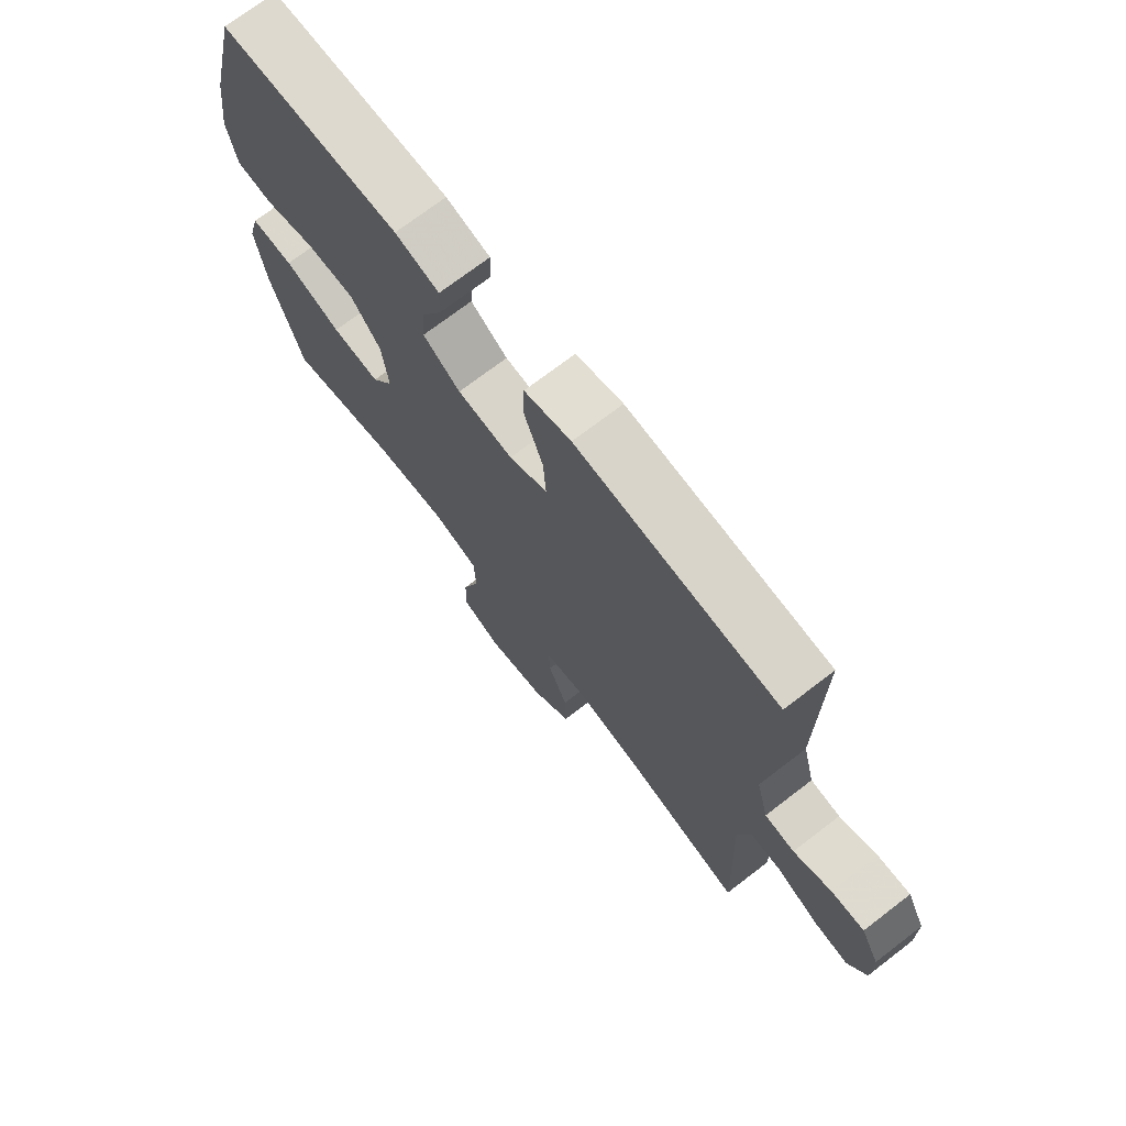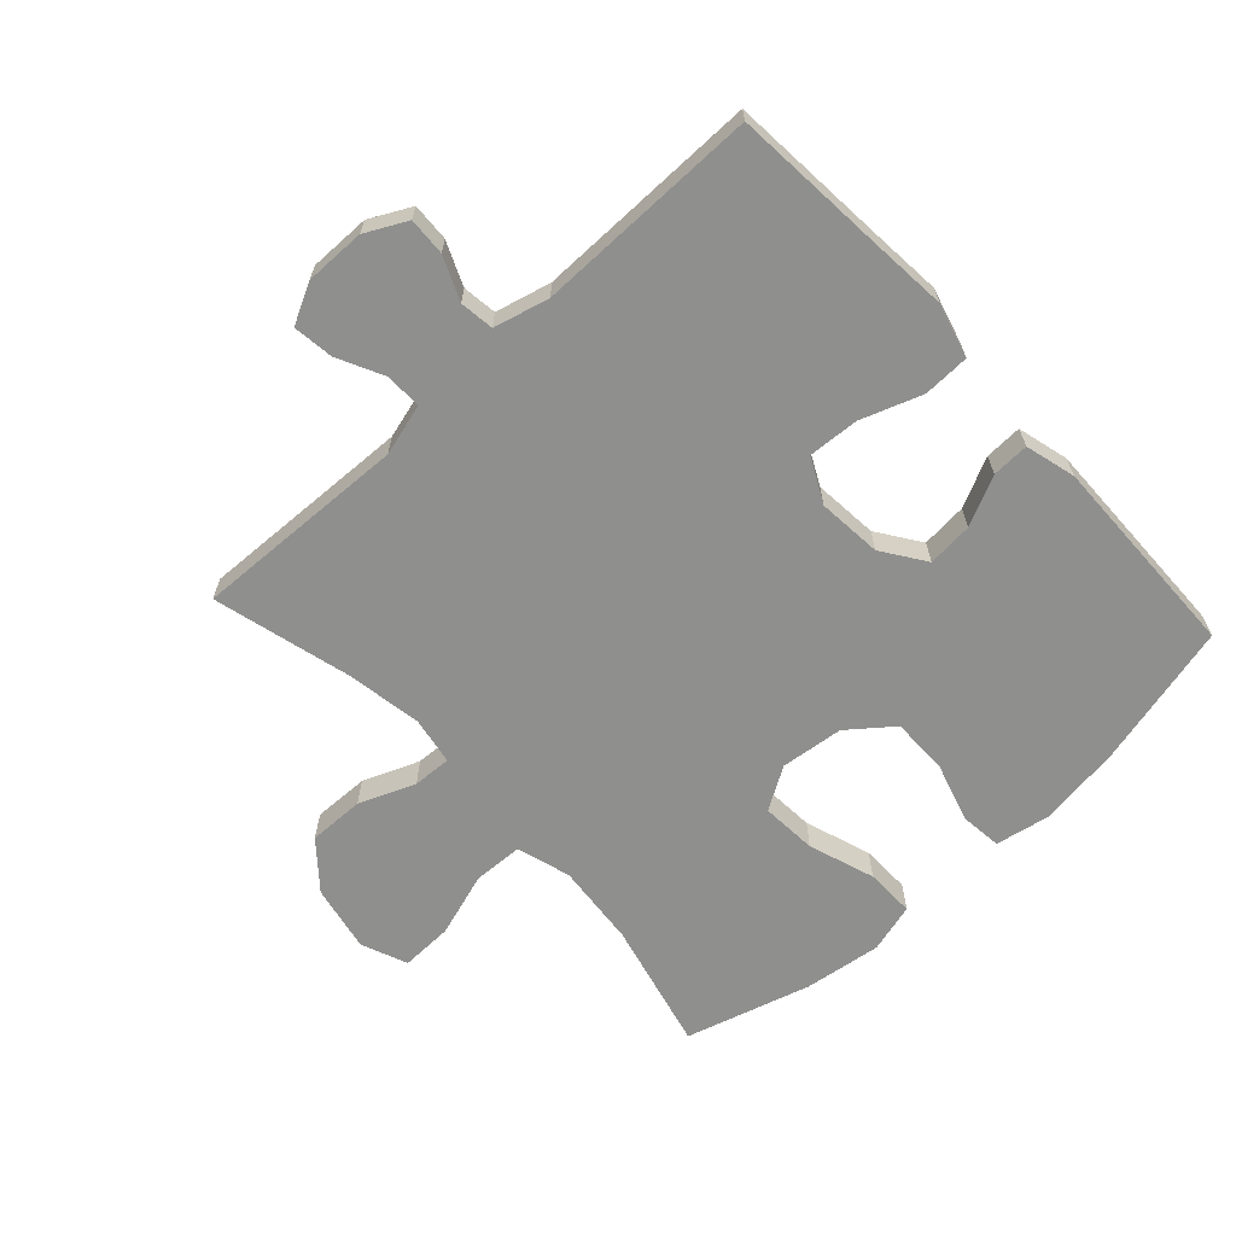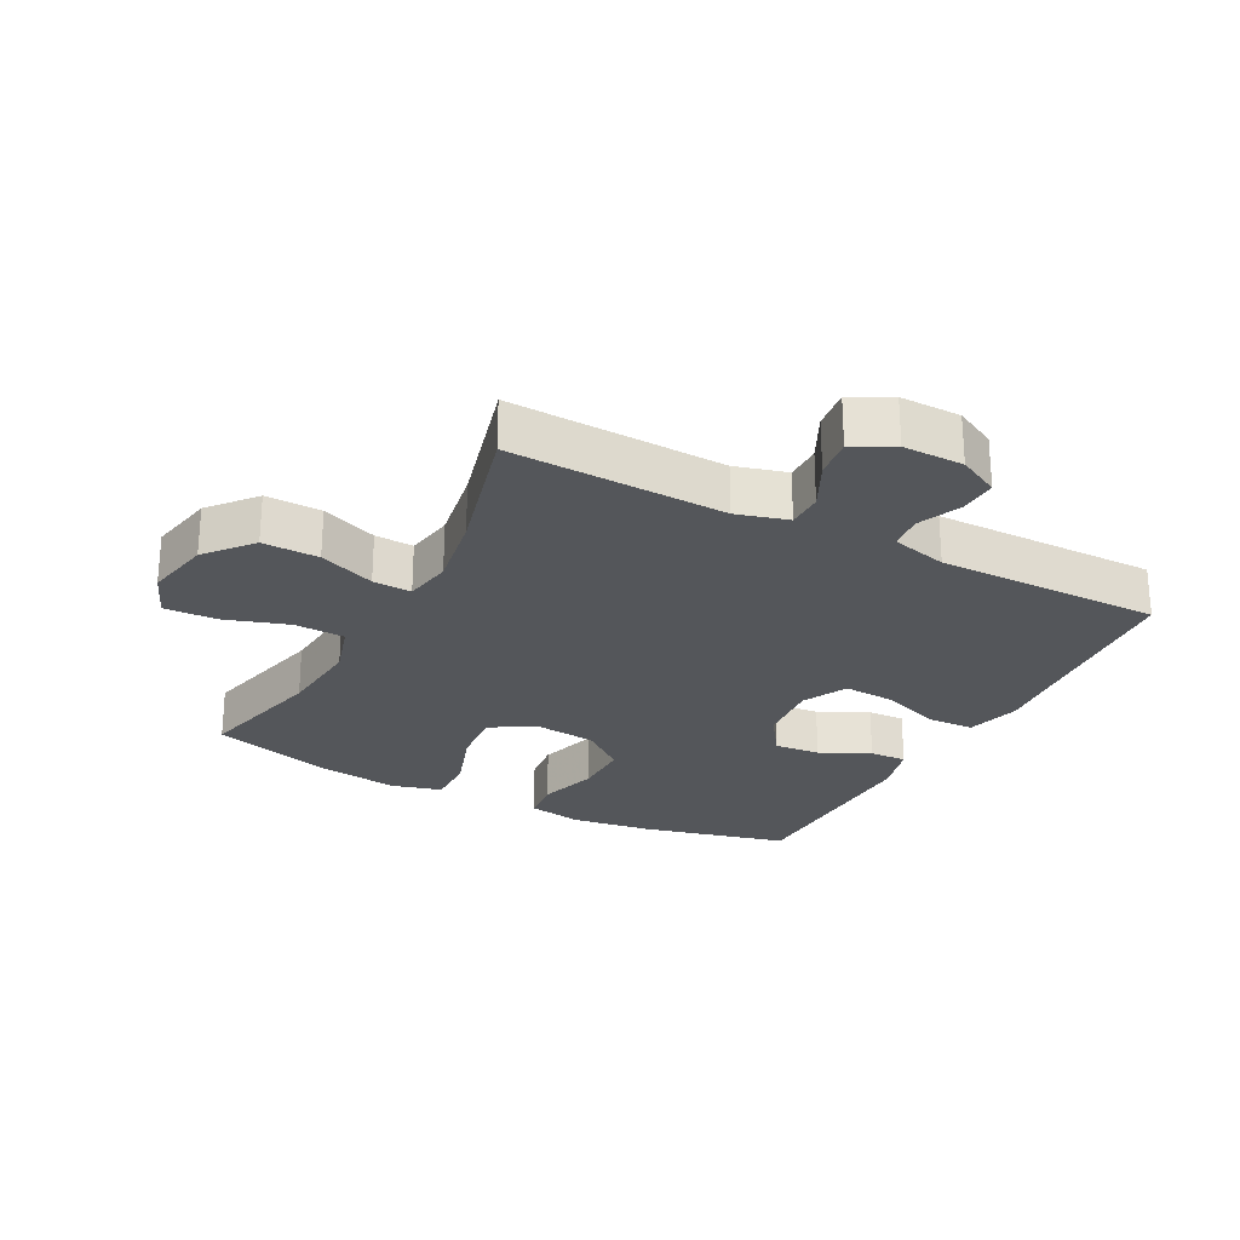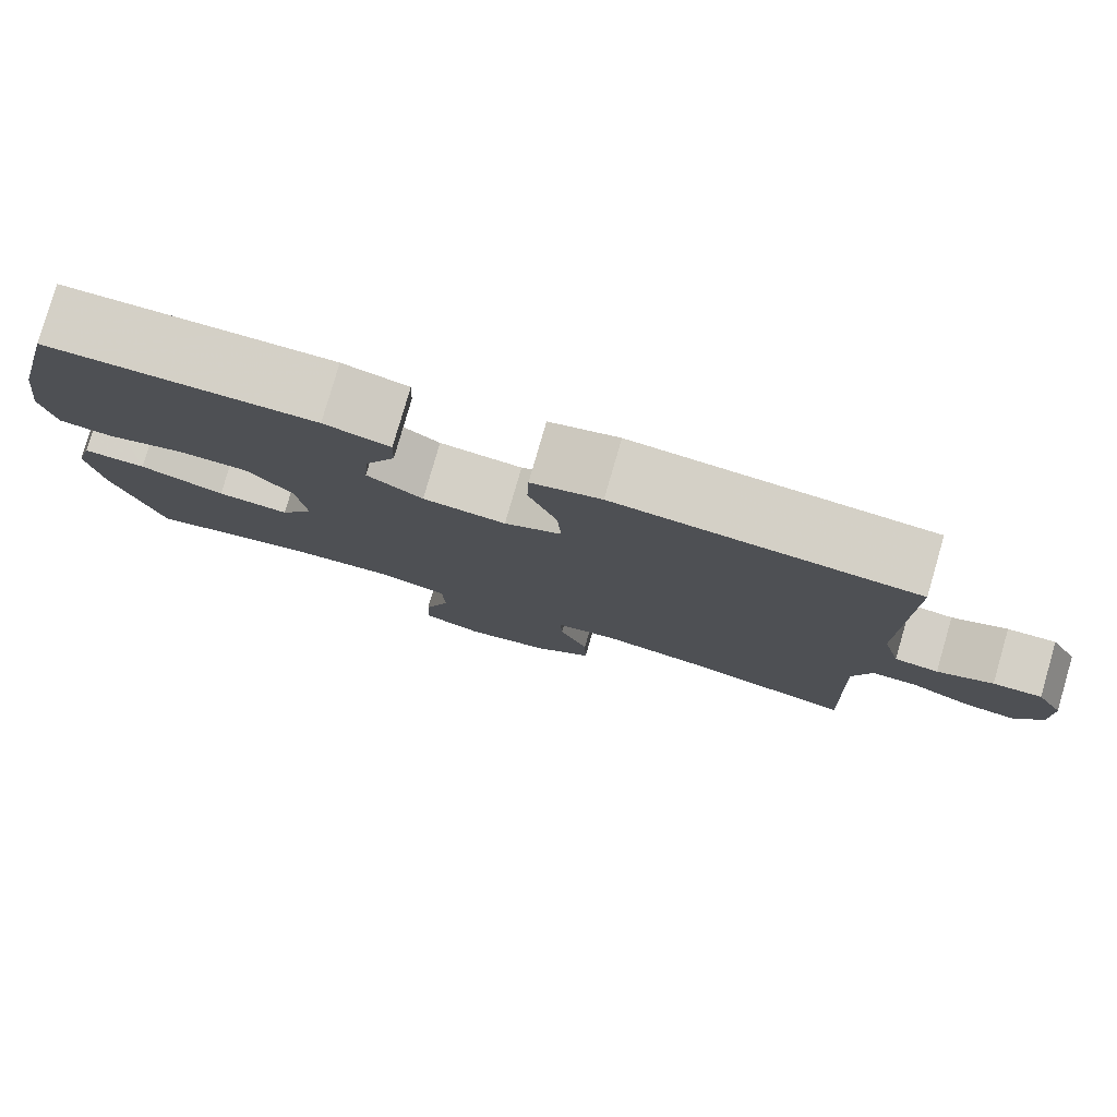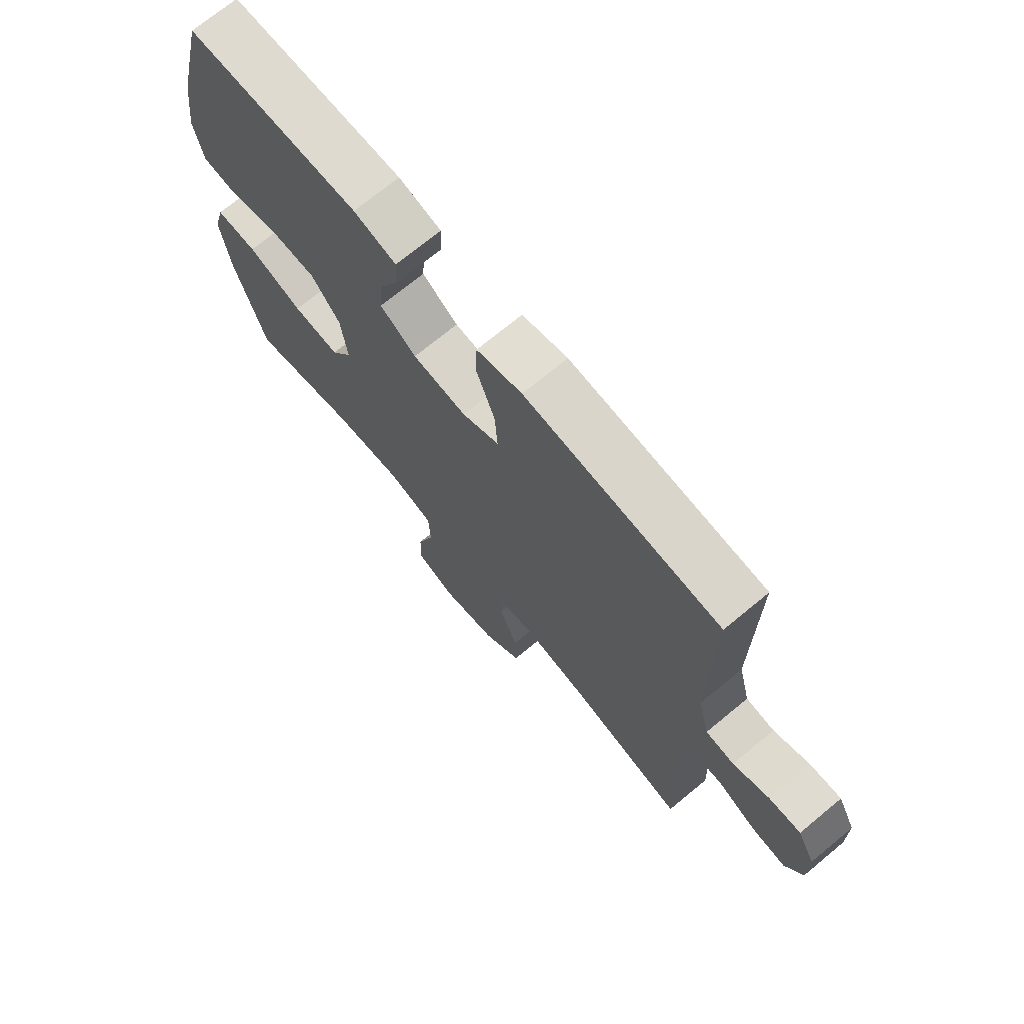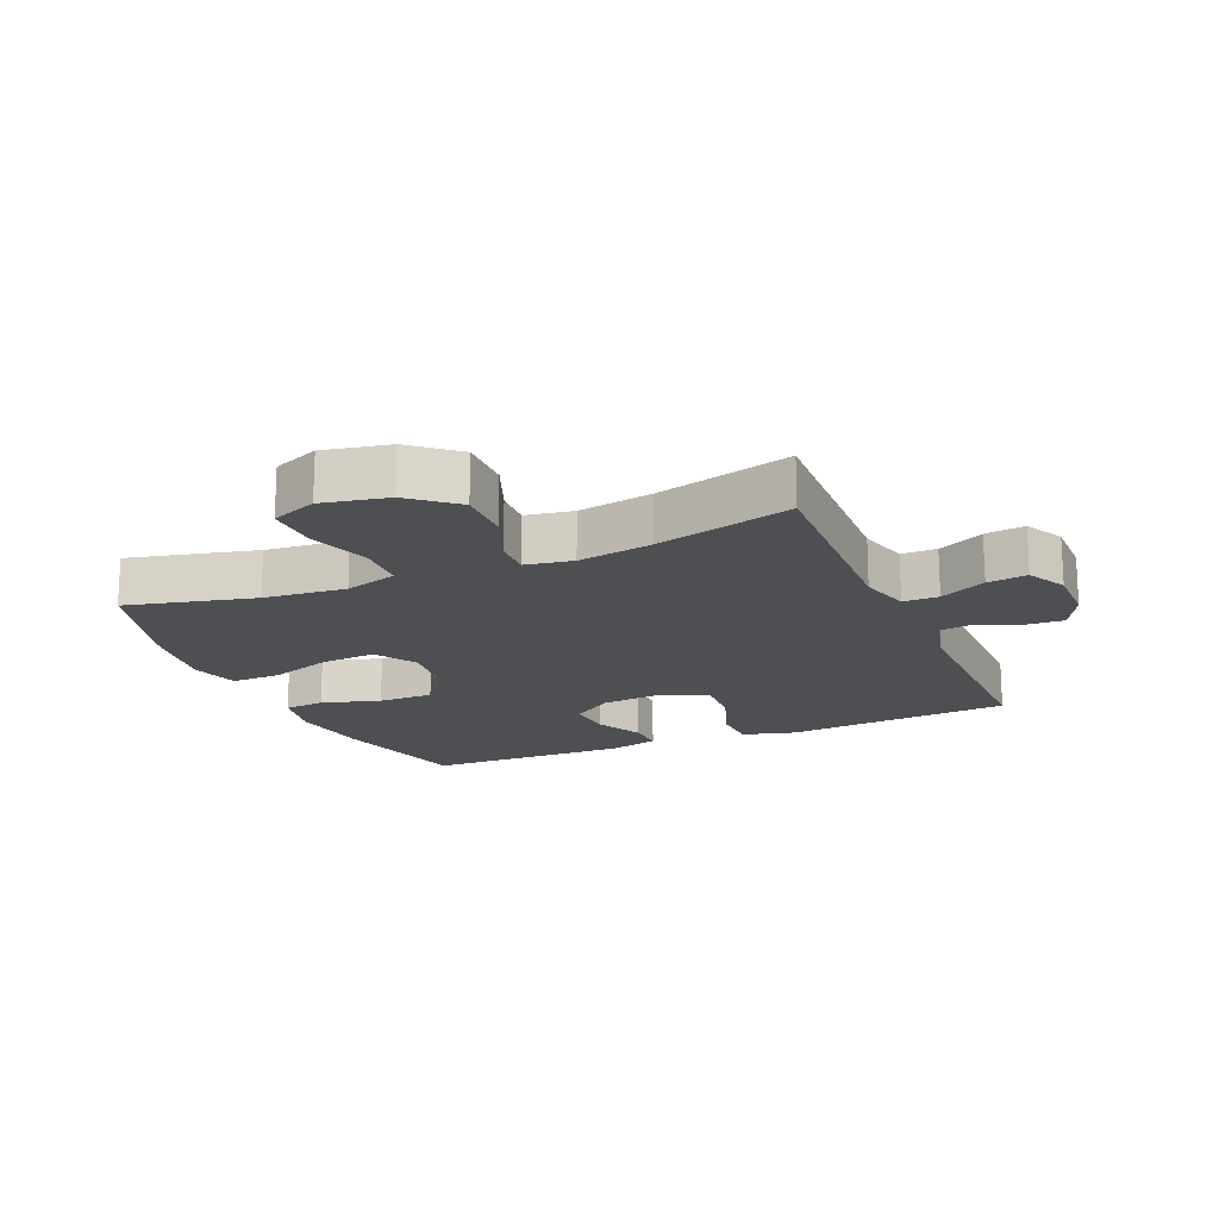
<metadata>
{"format":"obj","ext":"obj","renderer":"f3d","projection":"perspective","resolution":1024,"background":"white","views":[{"elev":72.3,"azim":-127.5,"up":"+Z"},{"elev":-65.3,"azim":-47.3,"up":"+Y"},{"elev":-25.7,"azim":-117.6,"up":"+Y"},{"elev":79.9,"azim":-163.8,"up":"+Z"},{"elev":71.5,"azim":-129.6,"up":"+Z"},{"elev":-17.7,"azim":-156.7,"up":"+Y"}]}
</metadata>
<code>
v -0.5 0.07 0.5
v -0.27 0.07 0.518
v -0.14 0.07 0.529
v -0.056 0.07 0.506
v -0.054 0.07 0.434
v -0.088 0.07 0.339
v -0.093 0.07 0.26
v -0.024 0.07 0.225
v 0.076 0.07 0.234
v 0.143 0.07 0.28
v 0.137 0.07 0.351
v 0.1 0.07 0.428
v 0.098 0.07 0.486
v 0.177 0.07 0.507
v 0.5 0.07 0.5
v 0.555 0.07 0.275
v 0.573 0.07 0.146
v 0.557 0.07 0.061
v 0.492 0.07 0.054
v 0.399 0.07 0.082
v 0.311 0.07 0.082
v 0.257 0.07 0.014
v 0.246 0.07 -0.084
v 0.286 0.07 -0.15
v 0.373 0.07 -0.144
v 0.476 0.07 -0.109
v 0.553 0.07 -0.108
v 0.574 0.07 -0.185
v 0.557 0.07 -0.306
v 0.5 0.07 -0.5
v 0.298 0.07 -0.451
v 0.168 0.07 -0.439
v 0.084 0.07 -0.464
v 0.081 0.07 -0.542
v 0.113 0.07 -0.642
v 0.115 0.07 -0.723
v 0.043 0.07 -0.752
v -0.061 0.07 -0.731
v -0.132 0.07 -0.671
v -0.13 0.07 -0.584
v -0.095 0.07 -0.497
v -0.092 0.07 -0.437
v -0.167 0.07 -0.424
v -0.285 0.07 -0.444
v -0.5 0.07 -0.5
v -0.487 0.07 -0.165
v -0.509 0.07 -0.085
v -0.565 0.07 -0.085
v -0.638 0.07 -0.121
v -0.701 0.07 -0.129
v -0.733 0.07 -0.067
v -0.732 0.07 0.027
v -0.699 0.07 0.091
v -0.64 0.07 0.088
v -0.573 0.07 0.059
v -0.52 0.07 0.066
v -0.498 0.07 0.152
v -0.5 0 0.5
v -0.27 0 0.518
v -0.14 0 0.529
v -0.056 0 0.506
v -0.054 0 0.434
v -0.088 0 0.339
v -0.093 0 0.26
v -0.024 0 0.225
v 0.076 0 0.234
v 0.143 0 0.28
v 0.137 0 0.351
v 0.1 0 0.428
v 0.098 0 0.486
v 0.177 0 0.507
v 0.5 0 0.5
v 0.555 0 0.275
v 0.573 0 0.146
v 0.557 0 0.061
v 0.492 0 0.054
v 0.399 0 0.082
v 0.311 0 0.082
v 0.257 0 0.014
v 0.246 0 -0.084
v 0.286 0 -0.15
v 0.373 0 -0.144
v 0.476 0 -0.109
v 0.553 0 -0.108
v 0.574 0 -0.185
v 0.557 0 -0.306
v 0.5 0 -0.5
v 0.298 0 -0.451
v 0.168 0 -0.439
v 0.084 0 -0.464
v 0.081 0 -0.542
v 0.113 0 -0.642
v 0.115 0 -0.723
v 0.043 0 -0.752
v -0.061 0 -0.731
v -0.132 0 -0.671
v -0.13 0 -0.584
v -0.095 0 -0.497
v -0.092 0 -0.437
v -0.167 0 -0.424
v -0.285 0 -0.444
v -0.5 0 -0.5
v -0.487 0 -0.165
v -0.509 0 -0.085
v -0.565 0 -0.085
v -0.638 0 -0.121
v -0.701 0 -0.129
v -0.733 0 -0.067
v -0.732 0 0.027
v -0.699 0 0.091
v -0.64 0 0.088
v -0.573 0 0.059
v -0.52 0 0.066
v -0.498 0 0.152
f 53 54 55
f 52 53 55
f 51 52 55
f 50 51 55
f 49 50 55
f 48 49 55
f 47 48 55 56
f 46 47 56 57
f 44 45 46
f 57 1 2
f 46 57 2
f 44 46 2
f 43 44 2
f 39 40 41
f 38 39 41
f 37 38 41
f 36 37 41
f 35 36 41
f 34 35 41
f 33 34 41 42
f 42 43 2
f 33 42 2
f 32 33 2
f 29 30 31
f 28 29 31
f 27 28 31
f 26 27 31
f 25 26 31
f 24 25 31 32
f 18 19 20
f 17 18 20
f 16 17 20
f 15 16 20
f 14 15 20
f 13 14 20
f 12 13 20
f 11 12 20
f 10 11 20 21
f 9 10 21 22
f 4 5 6
f 3 4 6
f 2 3 6
f 2 6 7
f 32 2 7
f 32 7 8
f 24 32 8
f 23 24 8
f 8 9 22 23
f 112 111 110
f 112 110 109
f 112 109 108
f 112 108 107
f 112 107 106
f 112 106 105
f 113 112 105 104
f 114 113 104 103
f 103 102 101
f 59 58 114
f 59 114 103
f 59 103 101
f 59 101 100
f 98 97 96
f 98 96 95
f 98 95 94
f 98 94 93
f 98 93 92
f 98 92 91
f 99 98 91 90
f 59 100 99
f 59 99 90
f 59 90 89
f 88 87 86
f 88 86 85
f 88 85 84
f 88 84 83
f 88 83 82
f 89 88 82 81
f 77 76 75
f 77 75 74
f 77 74 73
f 77 73 72
f 77 72 71
f 77 71 70
f 77 70 69
f 77 69 68
f 78 77 68 67
f 79 78 67 66
f 63 62 61
f 63 61 60
f 63 60 59
f 64 63 59
f 64 59 89
f 65 64 89
f 65 89 81
f 65 81 80
f 80 79 66 65
f 1 58 59 2
f 2 59 60 3
f 3 60 61 4
f 4 61 62 5
f 5 62 63 6
f 6 63 64 7
f 7 64 65 8
f 8 65 66 9
f 9 66 67 10
f 10 67 68 11
f 11 68 69 12
f 12 69 70 13
f 13 70 71 14
f 14 71 72 15
f 15 72 73 16
f 16 73 74 17
f 17 74 75 18
f 18 75 76 19
f 19 76 77 20
f 20 77 78 21
f 21 78 79 22
f 22 79 80 23
f 23 80 81 24
f 24 81 82 25
f 25 82 83 26
f 26 83 84 27
f 27 84 85 28
f 28 85 86 29
f 29 86 87 30
f 30 87 88 31
f 31 88 89 32
f 32 89 90 33
f 33 90 91 34
f 34 91 92 35
f 35 92 93 36
f 36 93 94 37
f 37 94 95 38
f 38 95 96 39
f 39 96 97 40
f 40 97 98 41
f 41 98 99 42
f 42 99 100 43
f 43 100 101 44
f 44 101 102 45
f 45 102 103 46
f 46 103 104 47
f 47 104 105 48
f 48 105 106 49
f 49 106 107 50
f 50 107 108 51
f 51 108 109 52
f 52 109 110 53
f 53 110 111 54
f 54 111 112 55
f 55 112 113 56
f 56 113 114 57
f 57 114 58 1

</code>
